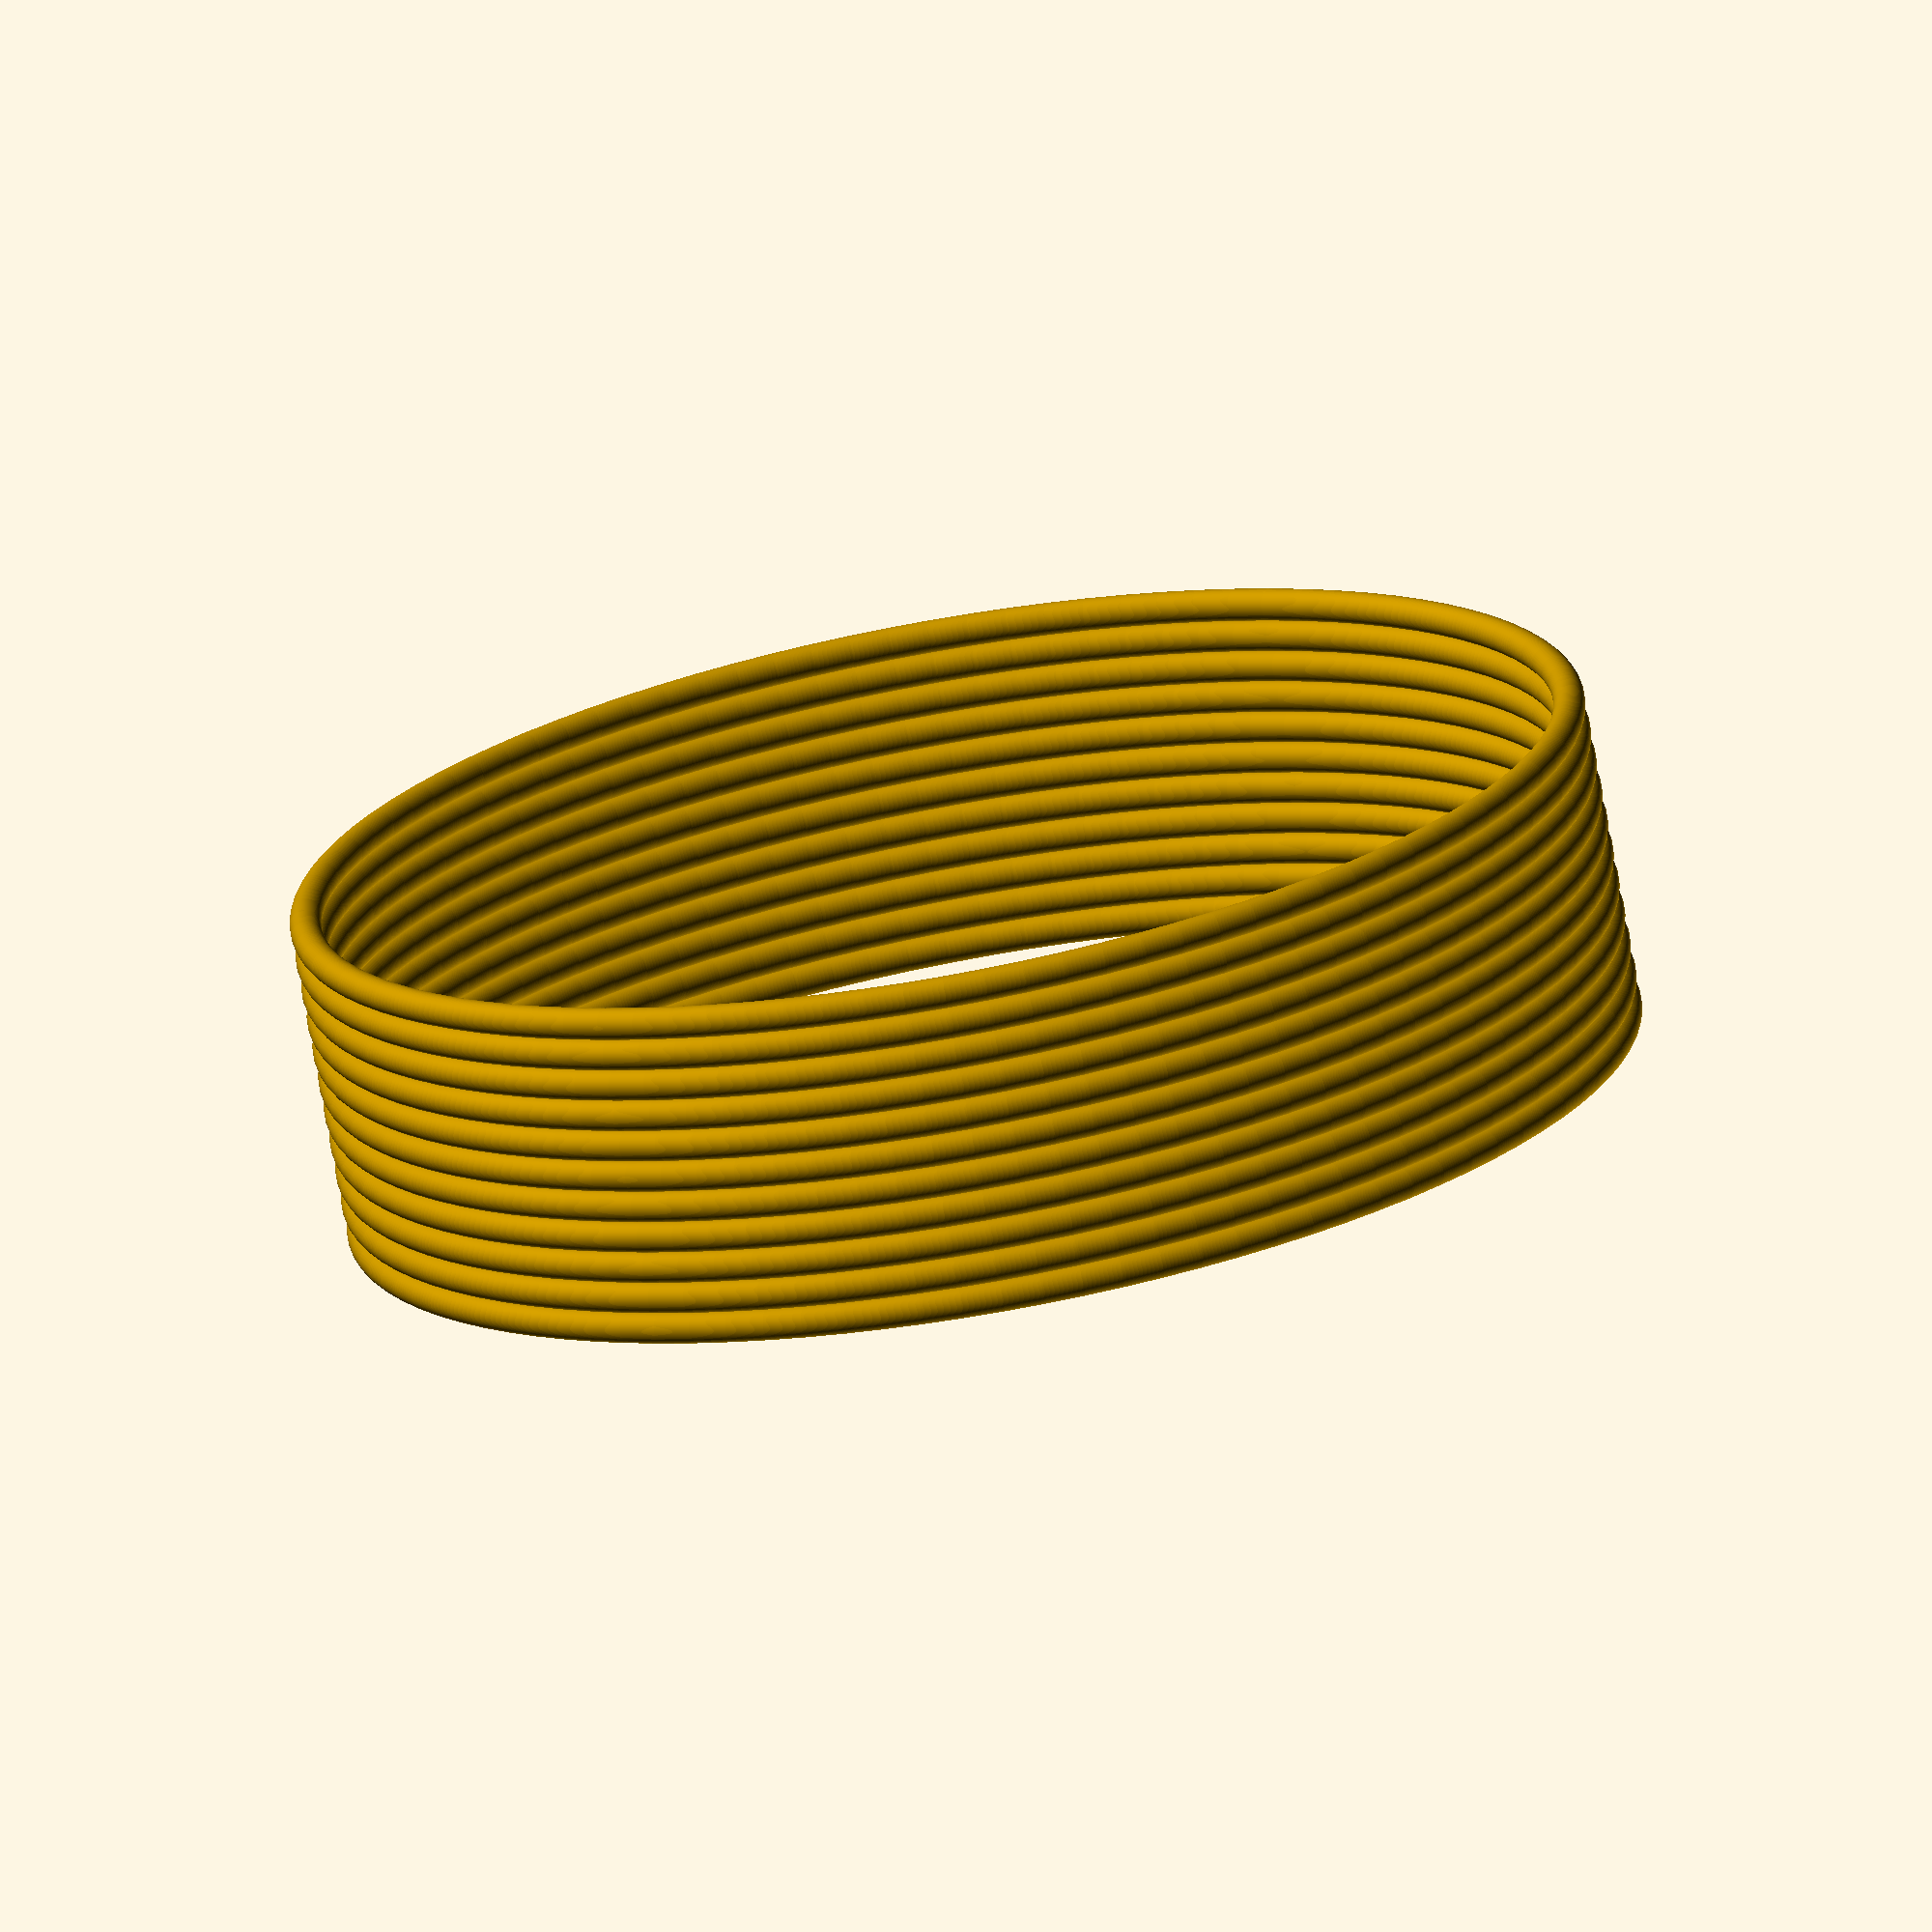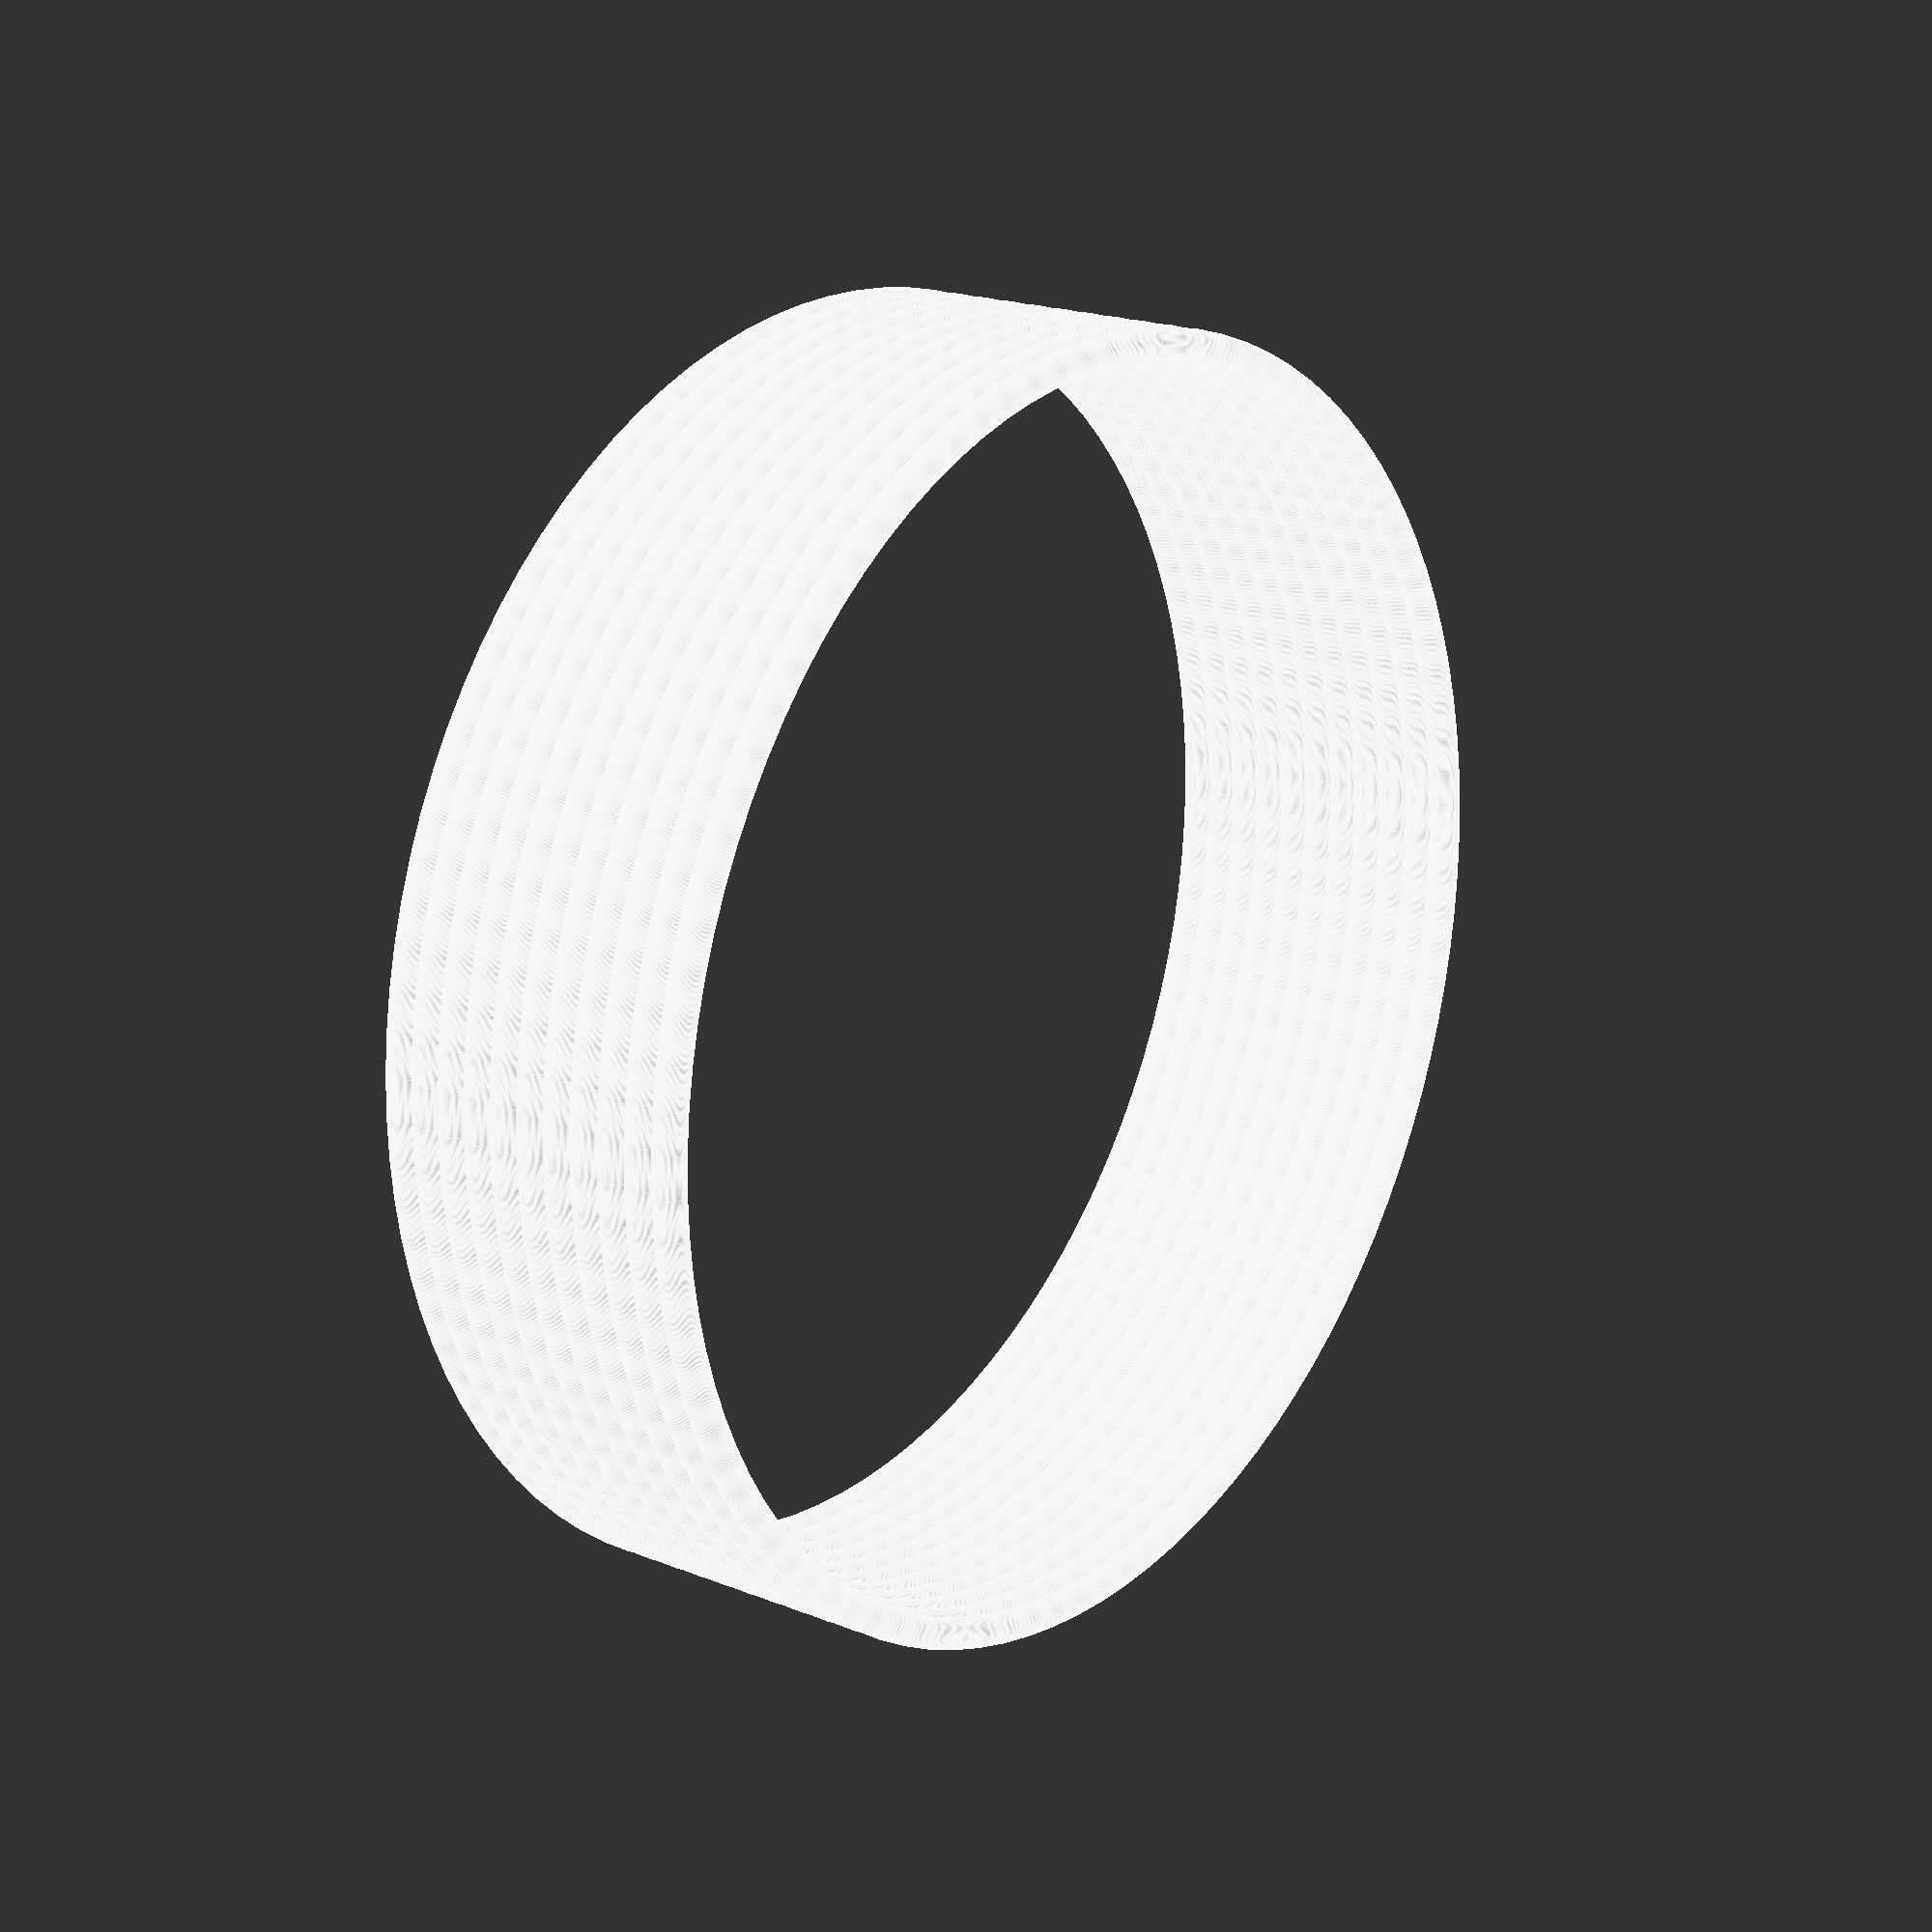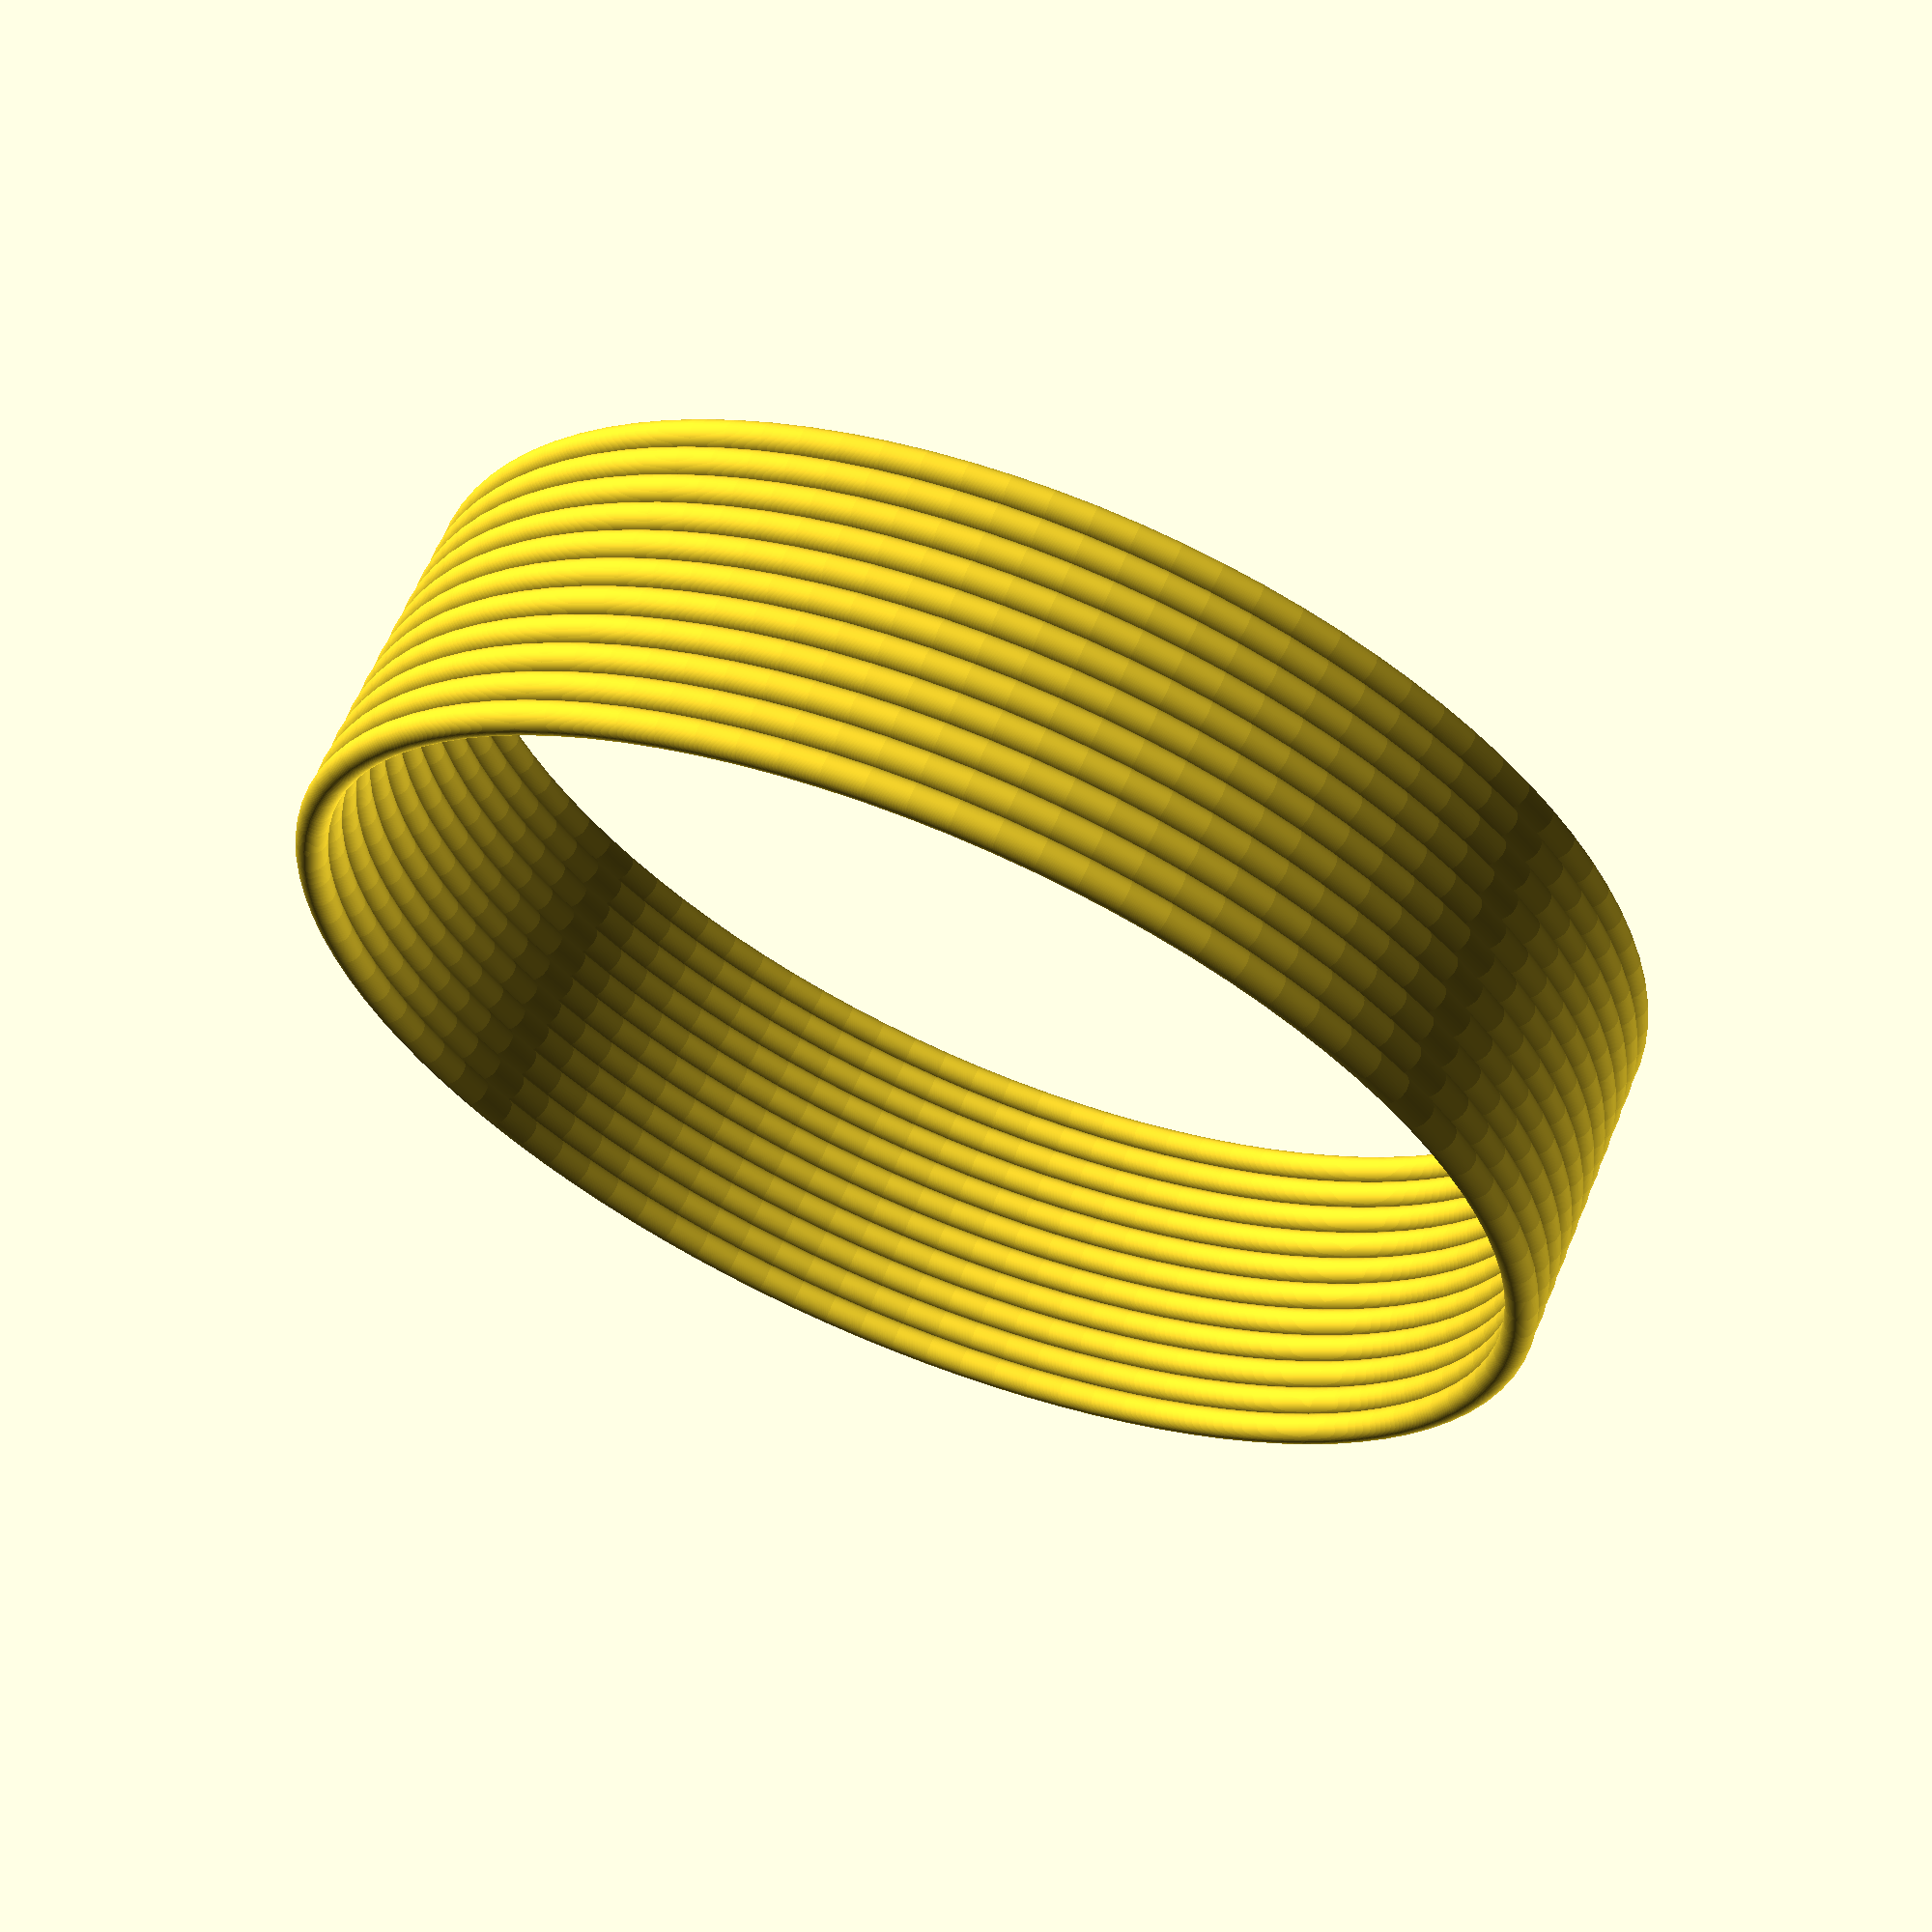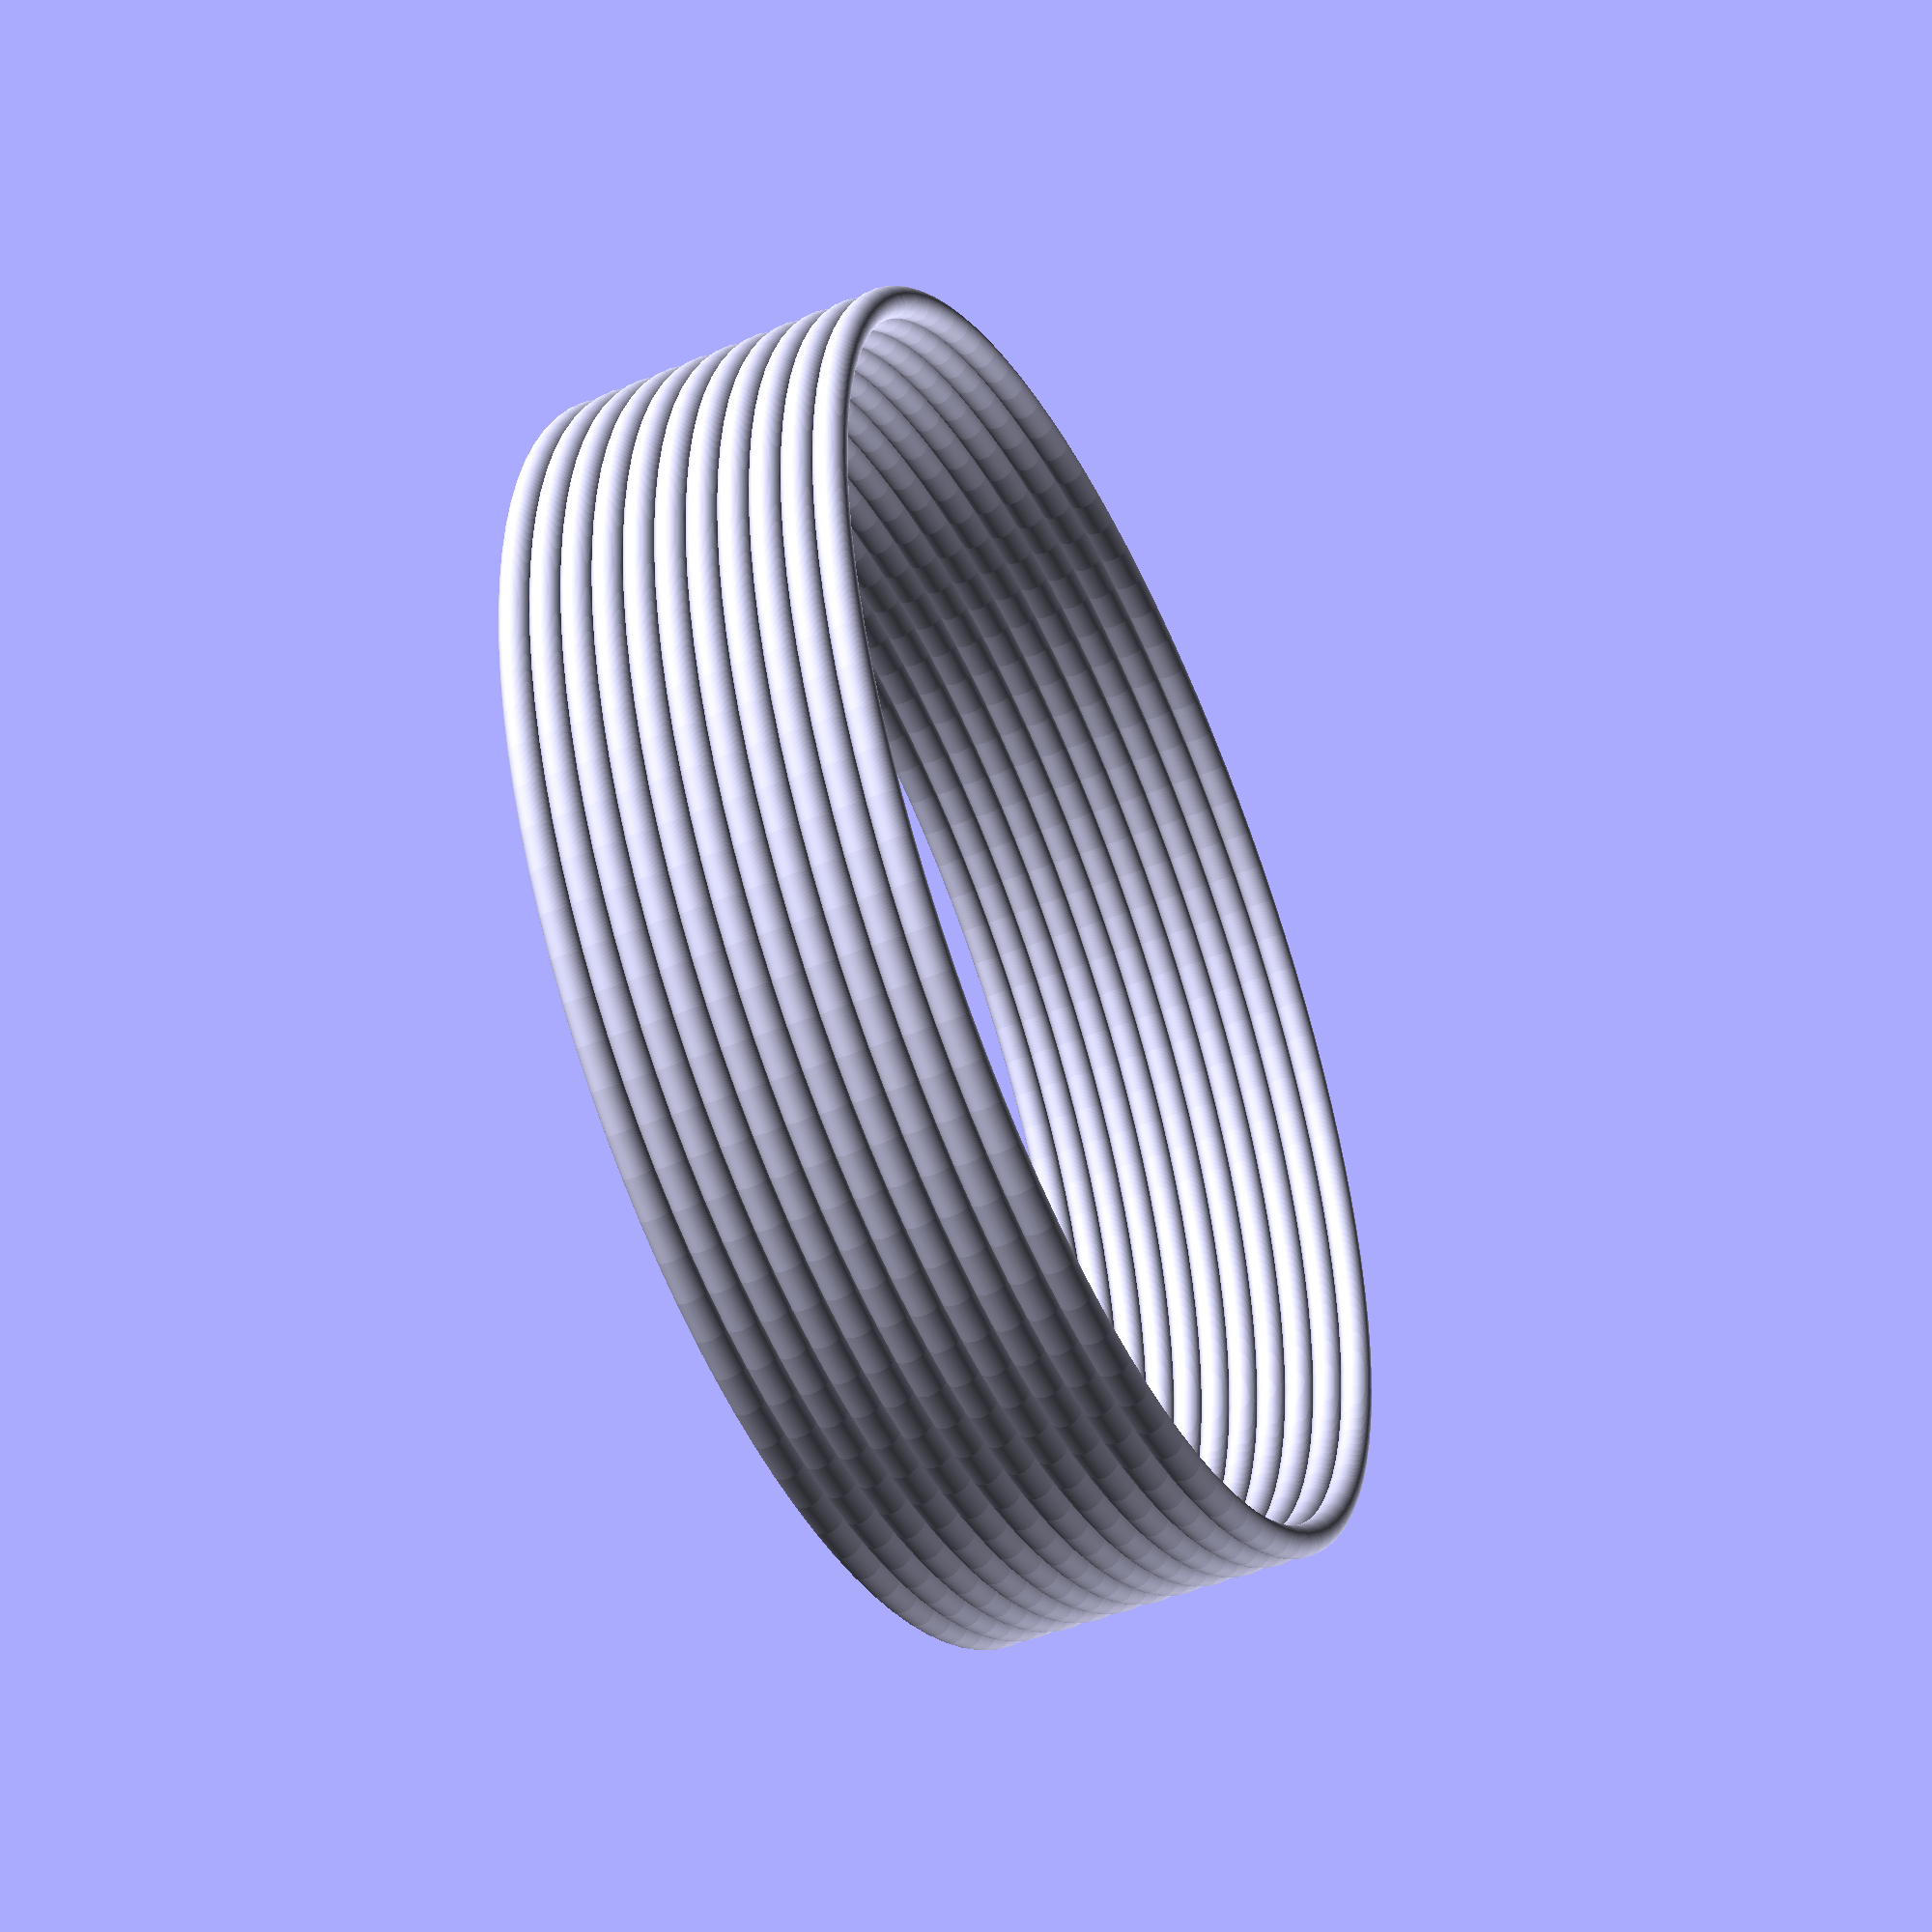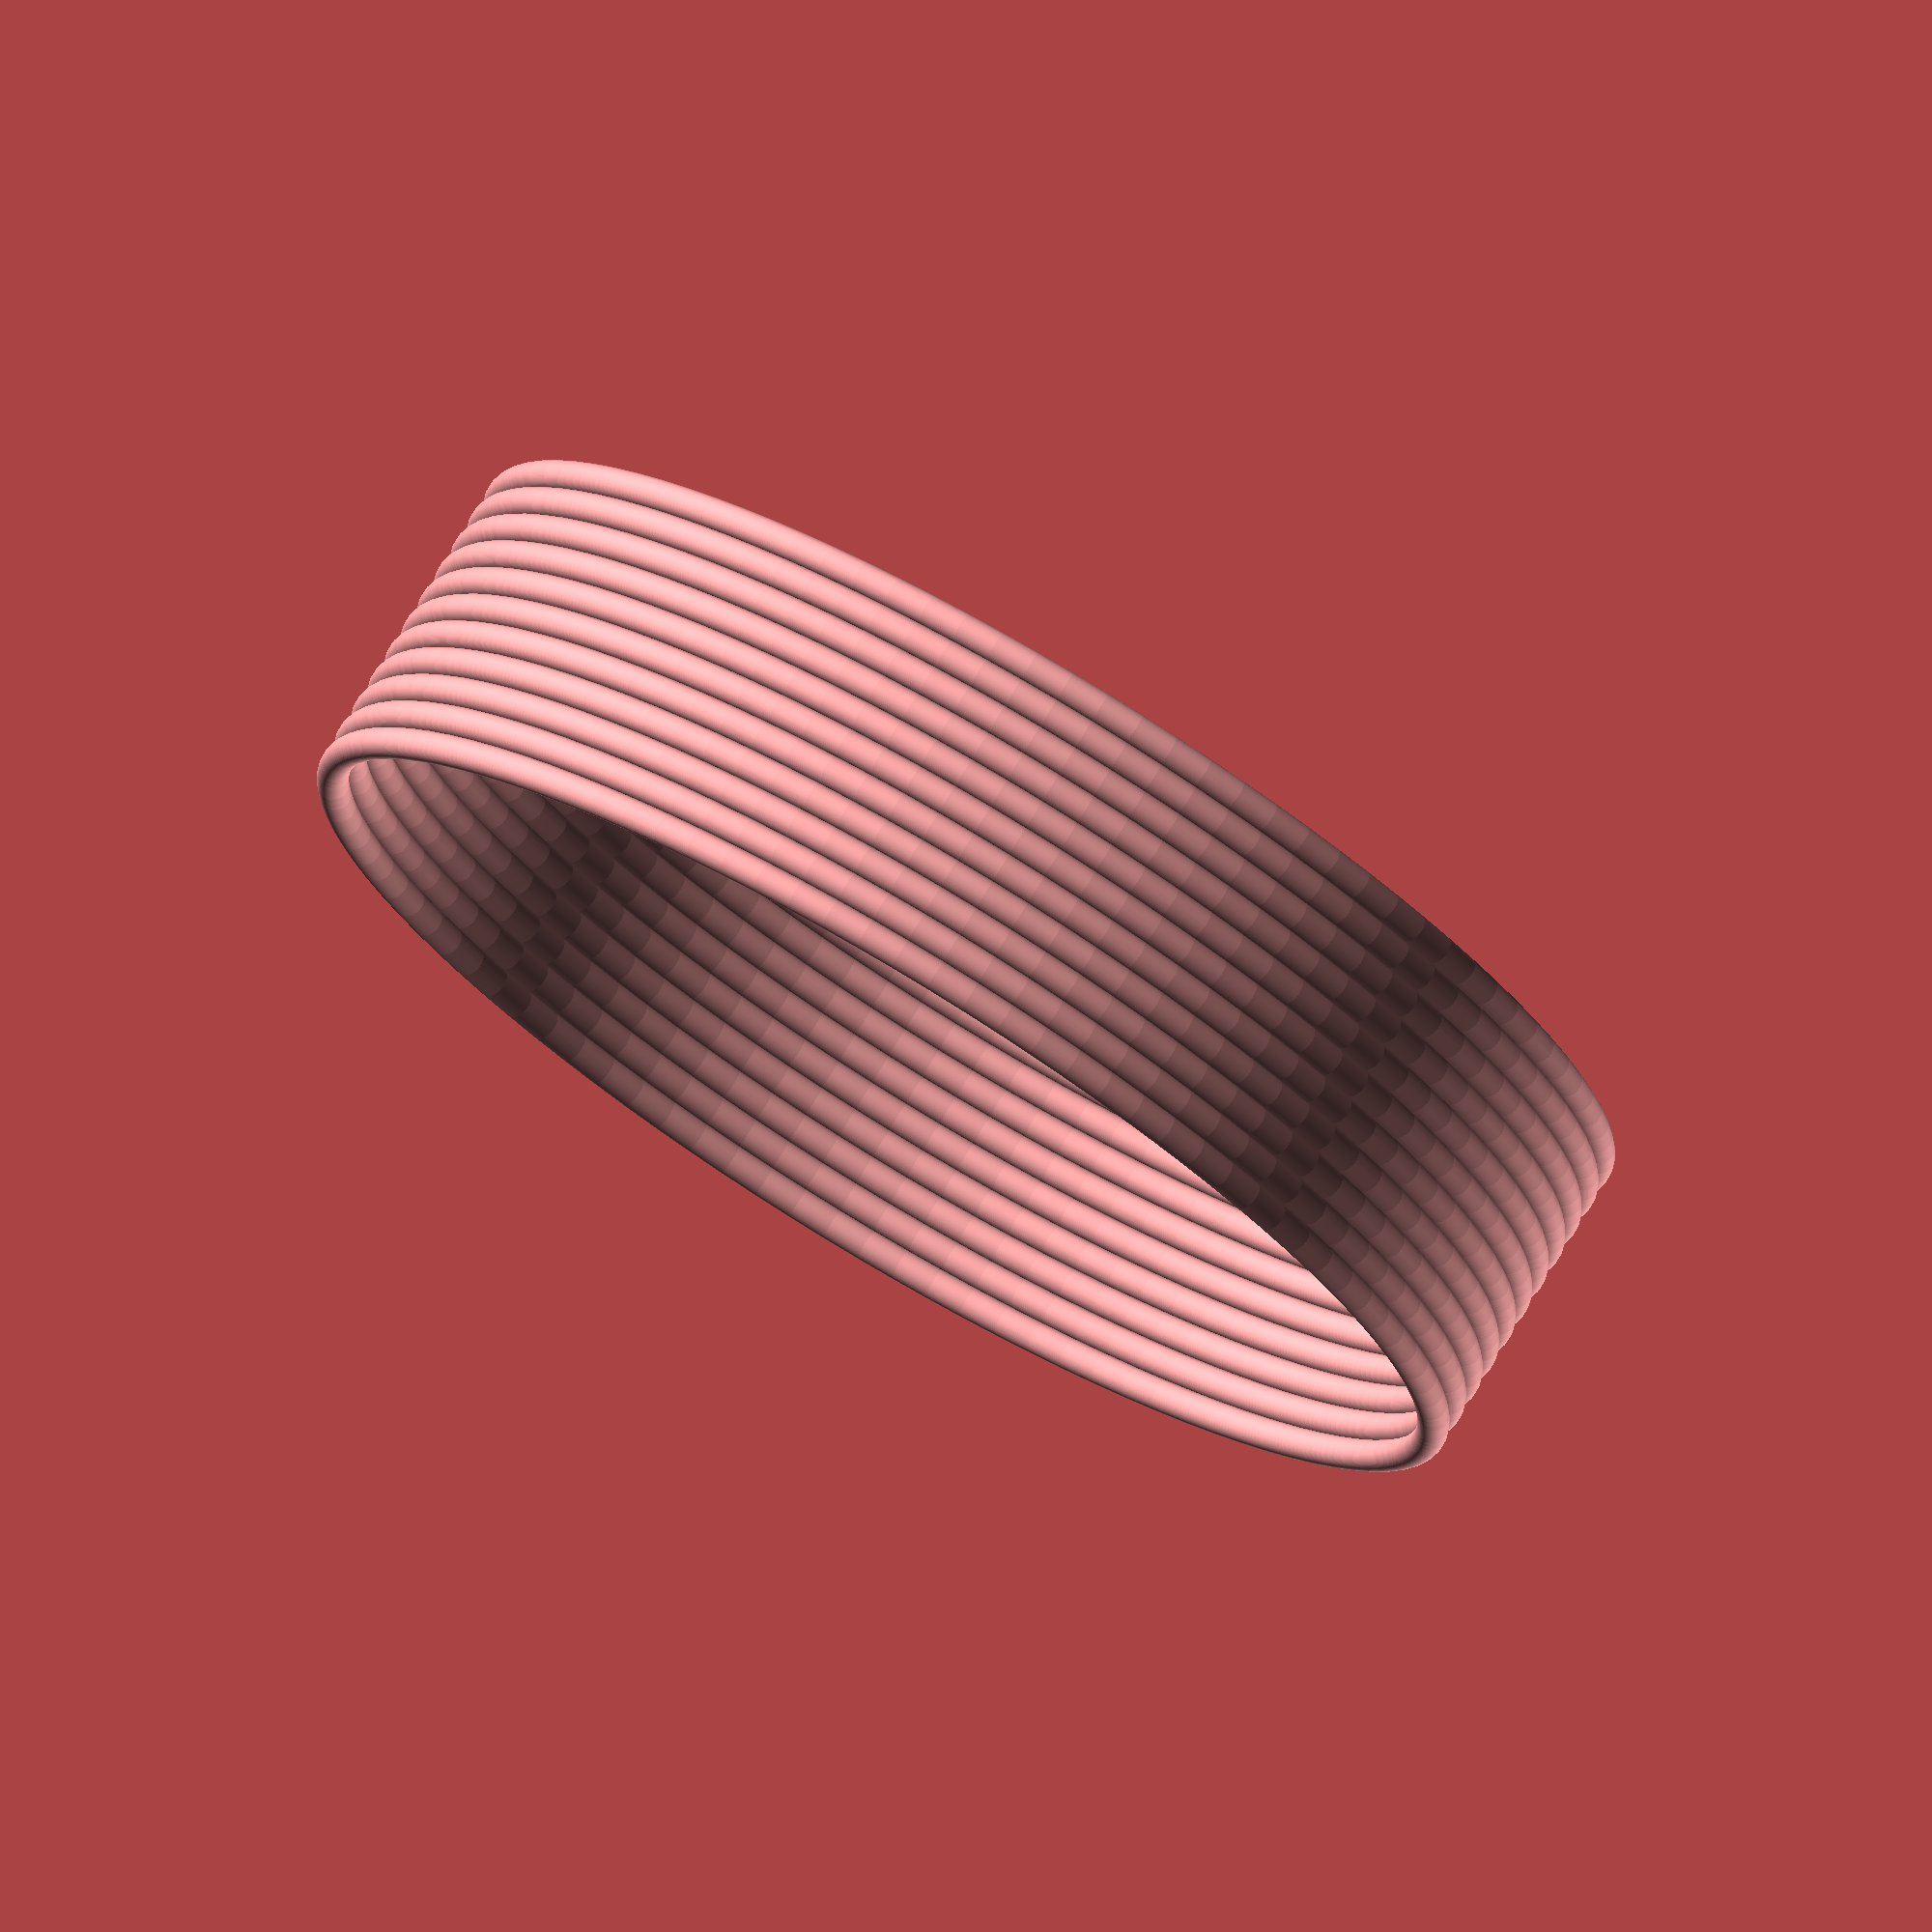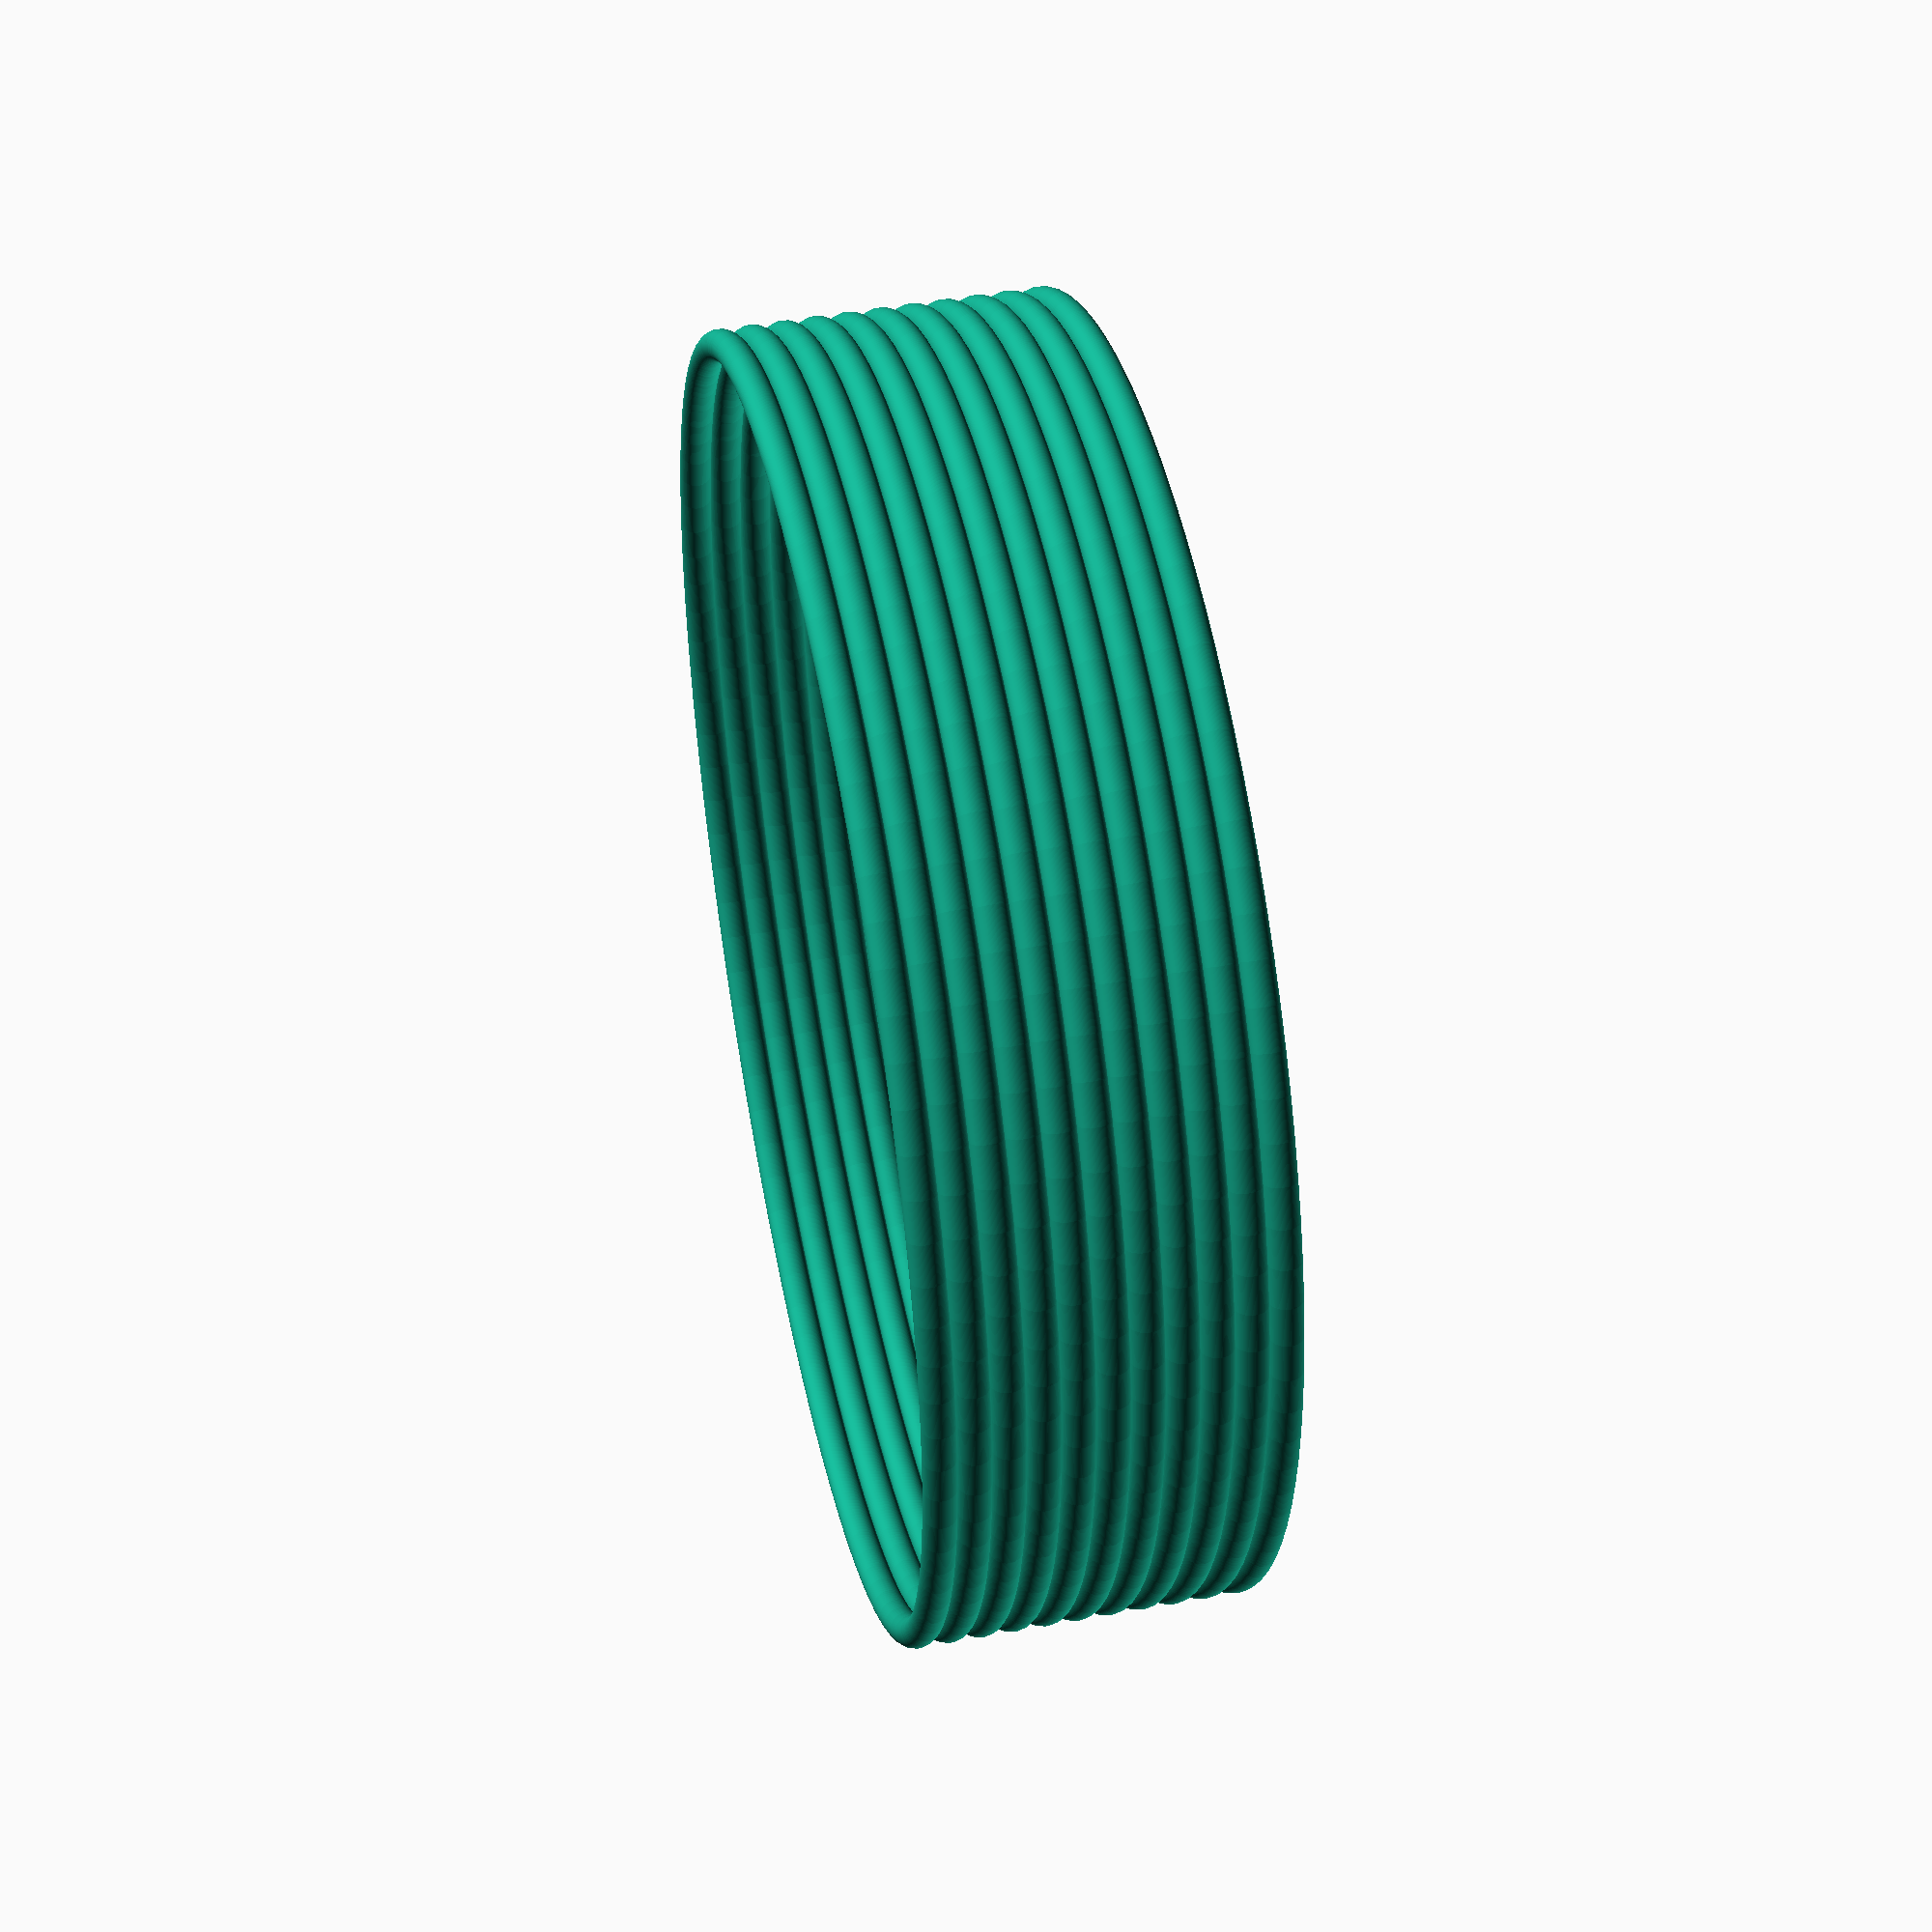
<openscad>

   
module torus() {
    render() {
        scale(10)    
        rotate_extrude(convexity = 10, $fn = 100)
        translate([2, 0, 0])
        circle(r = 0.05, $fn = 100);
    }
}


for ( i = [0 : 10] ){
    translate([0,0,i]) torus();
}
</openscad>
<views>
elev=73.8 azim=144.7 roll=190.2 proj=o view=wireframe
elev=341.0 azim=212.0 roll=307.3 proj=p view=edges
elev=296.1 azim=257.0 roll=22.4 proj=p view=solid
elev=228.2 azim=240.8 roll=245.2 proj=p view=wireframe
elev=284.0 azim=358.2 roll=211.0 proj=o view=wireframe
elev=314.0 azim=158.9 roll=258.0 proj=p view=solid
</views>
